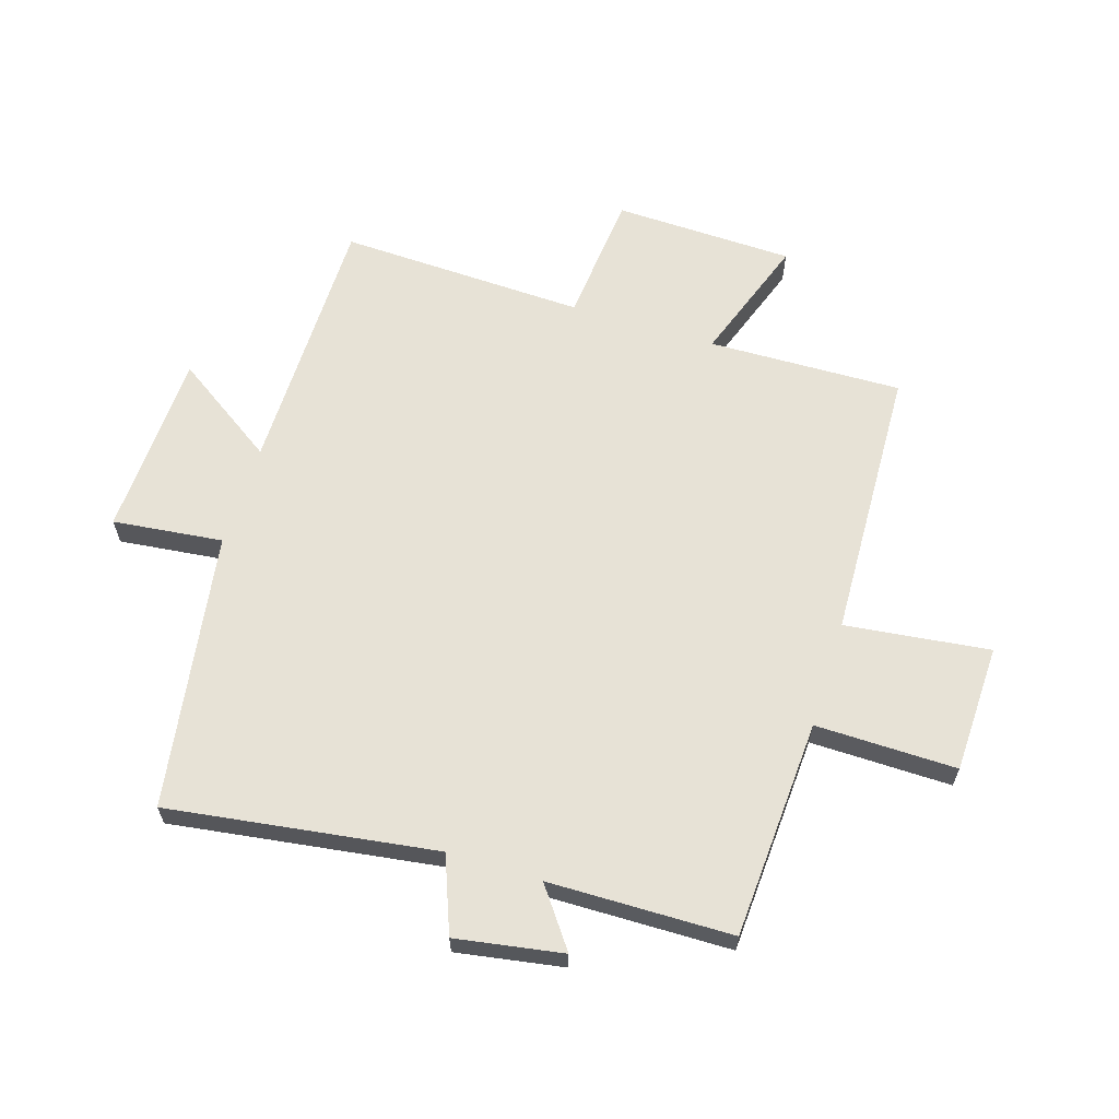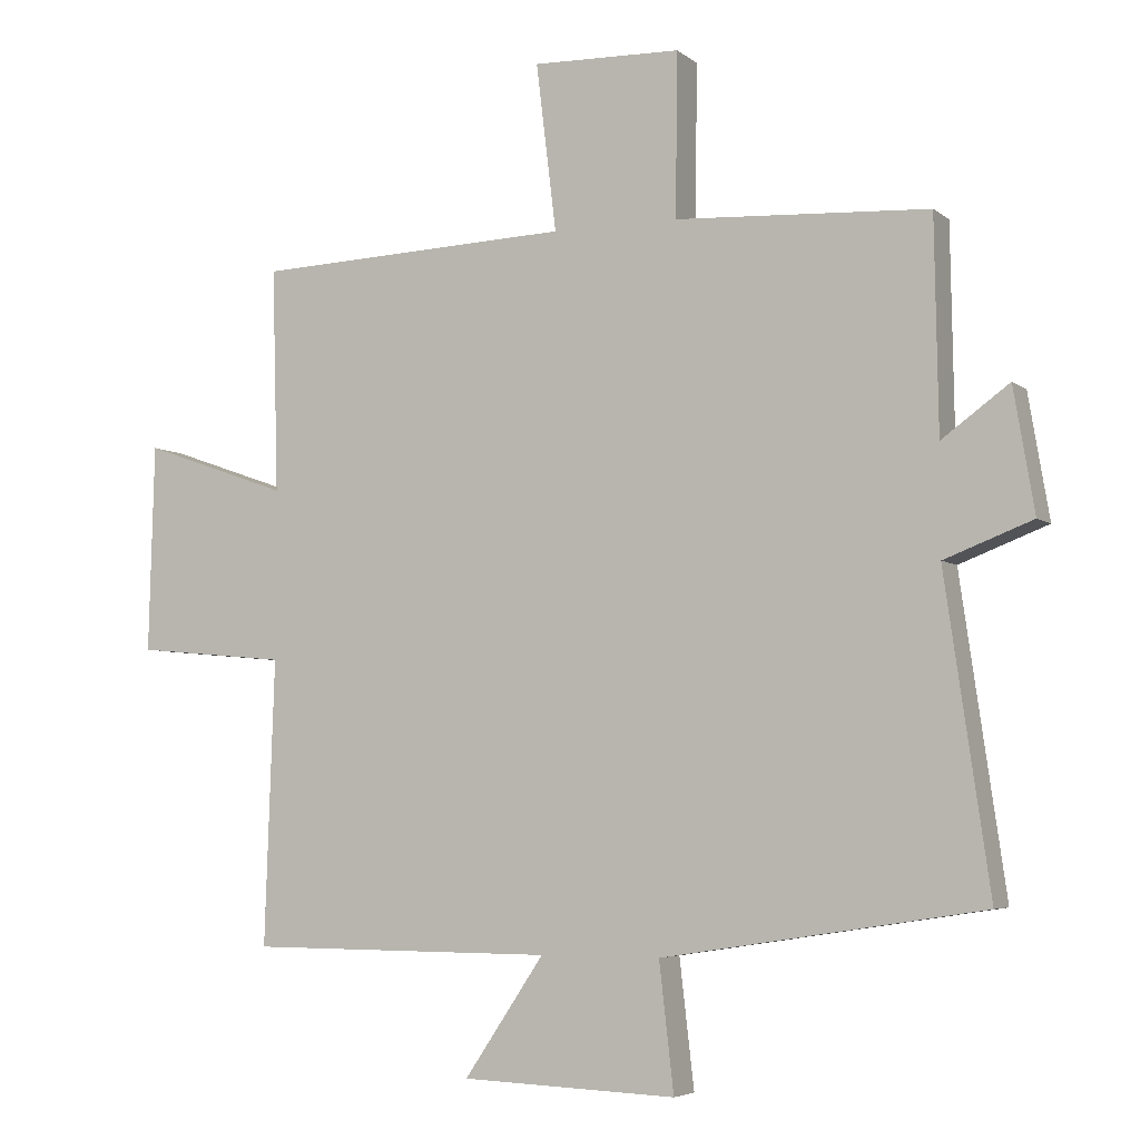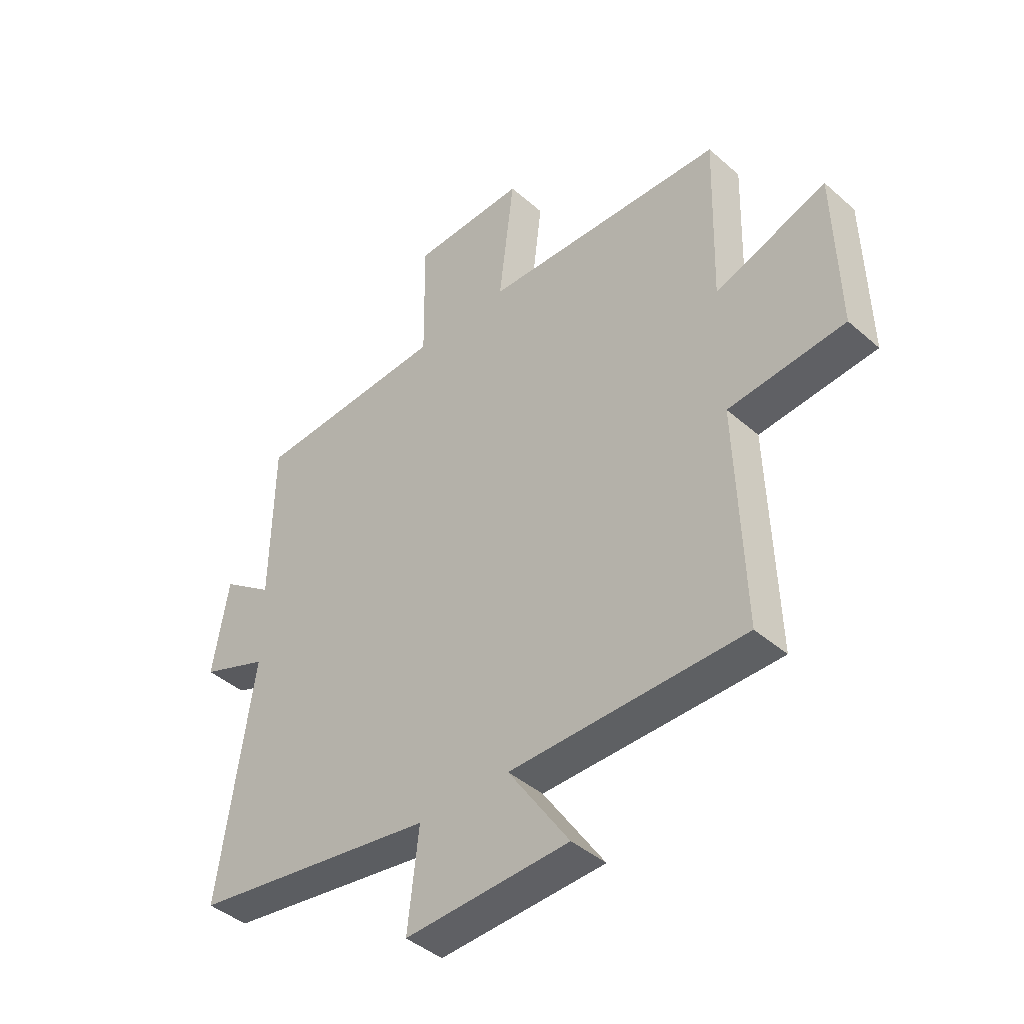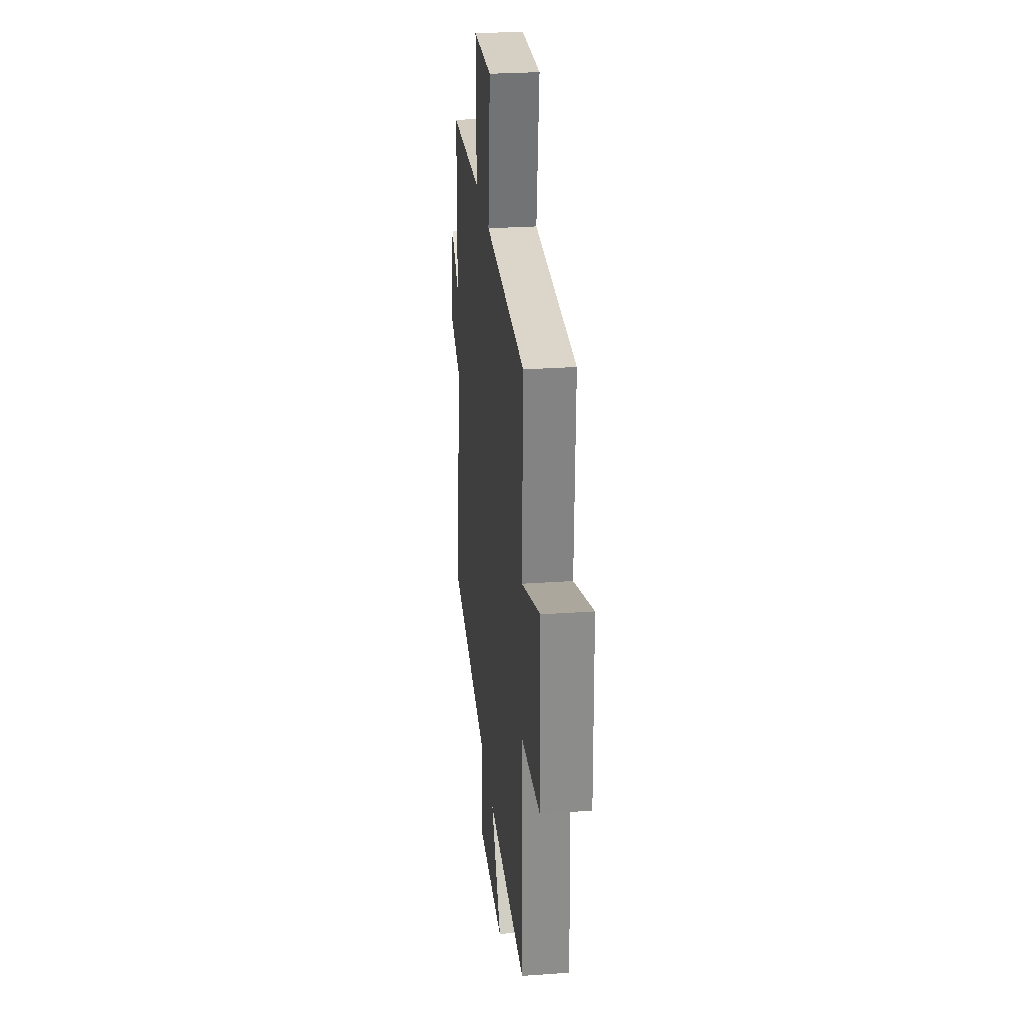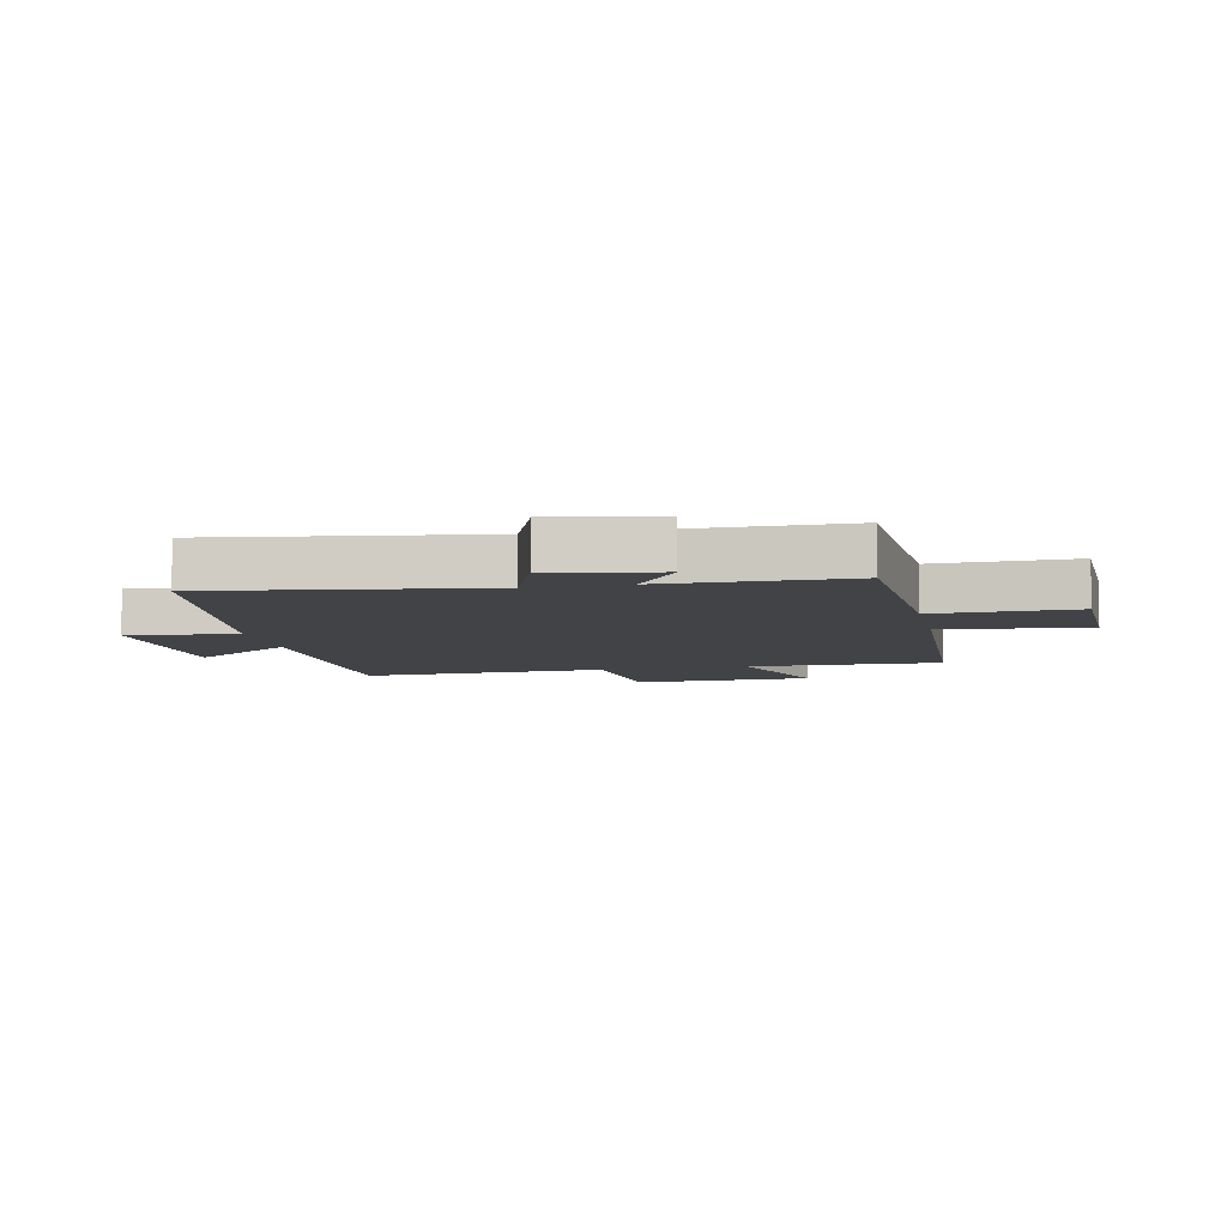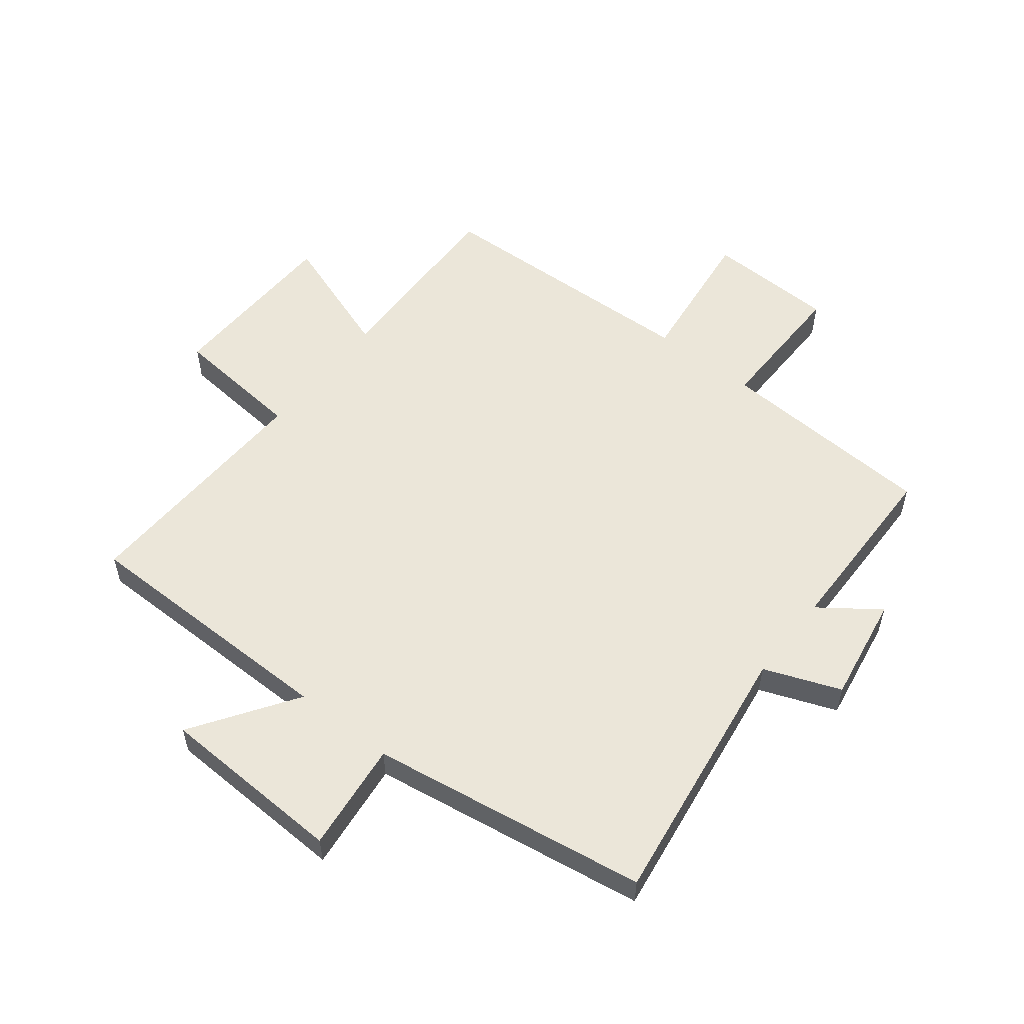
<metadata>
{"format":"obj","ext":"obj","renderer":"f3d","projection":"perspective","resolution":1024,"background":"white","views":[{"elev":63.0,"azim":-72.6,"up":"+Y"},{"elev":-5.0,"azim":-154.8,"up":"+Z"},{"elev":-42.5,"azim":43.9,"up":"+Z"},{"elev":27.8,"azim":83.9,"up":"+Z"},{"elev":-7.3,"azim":-78.1,"up":"+Y"},{"elev":55.2,"azim":-141.8,"up":"+Y"}]}
</metadata>
<code>
v 0.514 0.07 -0.498
v 0.072 0.07 -0.5
v 0.187 0.07 -0.671
v -0.123 0.07 -0.683
v -0.102 0.07 -0.5
v -0.564 0.07 -0.428
v -0.5 0.07 0.018
v -0.627 0.07 0.067
v -0.597 0.07 0.245
v -0.5 0.07 0.174
v -0.495 0.07 0.48
v -0.13 0.07 0.5
v -0.133 0.07 0.735
v 0.081 0.07 0.741
v 0.052 0.07 0.5
v 0.509 0.07 0.482
v 0.5 0.07 0.159
v 0.711 0.07 0.233
v 0.719 0.07 -0.067
v 0.5 0.07 -0.087
v 0.514 0 -0.498
v 0.072 0 -0.5
v 0.187 0 -0.671
v -0.123 0 -0.683
v -0.102 0 -0.5
v -0.564 0 -0.428
v -0.5 0 0.018
v -0.627 0 0.067
v -0.597 0 0.245
v -0.5 0 0.174
v -0.495 0 0.48
v -0.13 0 0.5
v -0.133 0 0.735
v 0.081 0 0.741
v 0.052 0 0.5
v 0.509 0 0.482
v 0.5 0 0.159
v 0.711 0 0.233
v 0.719 0 -0.067
v 0.5 0 -0.087
f 17 18 19 20
f 15 16 17
f 15 17 20
f 12 13 14 15
f 10 11 12 15
f 10 15 20 1
f 7 8 9 10
f 5 6 7
f 5 7 10 1
f 2 3 4 5
f 1 2 5
f 40 39 38 37
f 37 36 35
f 40 37 35
f 35 34 33 32
f 35 32 31 30
f 21 40 35 30
f 30 29 28 27
f 27 26 25
f 21 30 27 25
f 25 24 23 22
f 25 22 21
f 1 21 22 2
f 2 22 23 3
f 3 23 24 4
f 4 24 25 5
f 5 25 26 6
f 6 26 27 7
f 7 27 28 8
f 8 28 29 9
f 9 29 30 10
f 10 30 31 11
f 11 31 32 12
f 12 32 33 13
f 13 33 34 14
f 14 34 35 15
f 15 35 36 16
f 16 36 37 17
f 17 37 38 18
f 18 38 39 19
f 19 39 40 20
f 20 40 21 1

</code>
